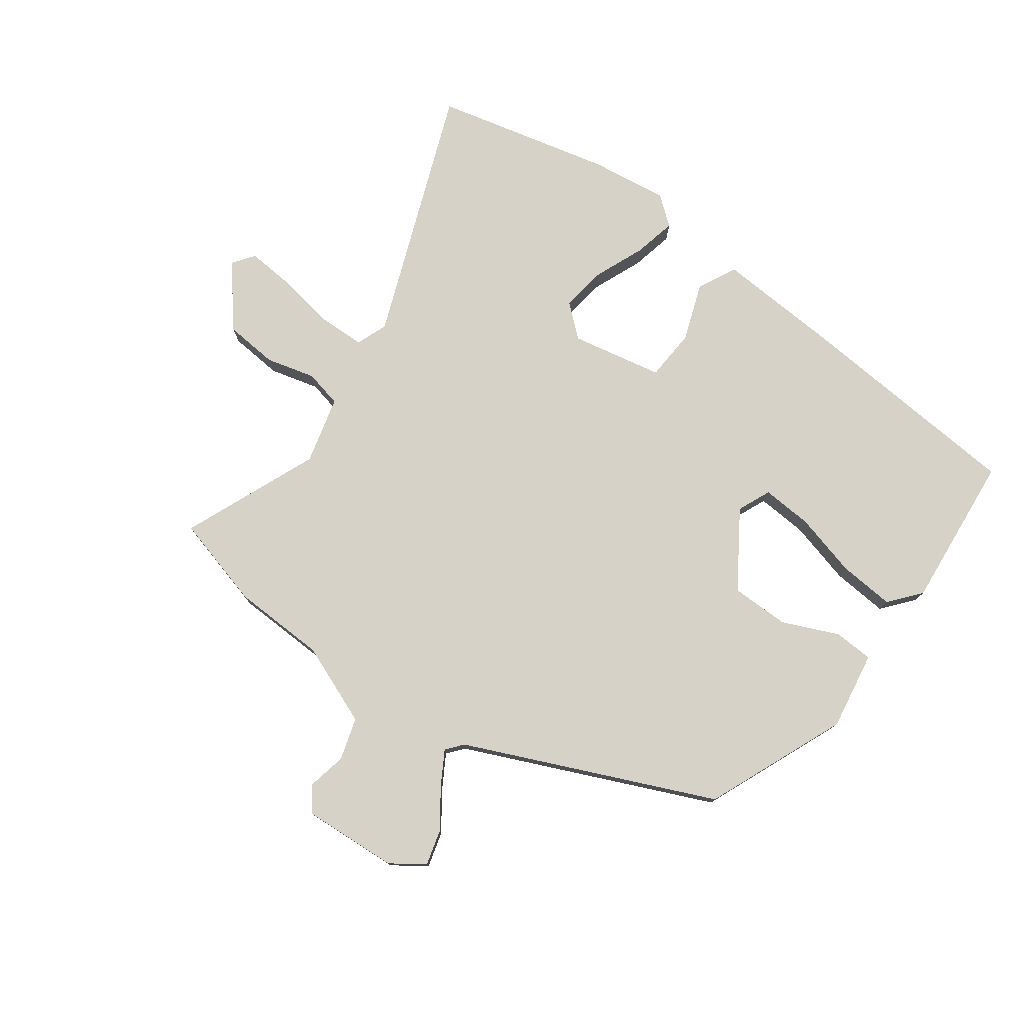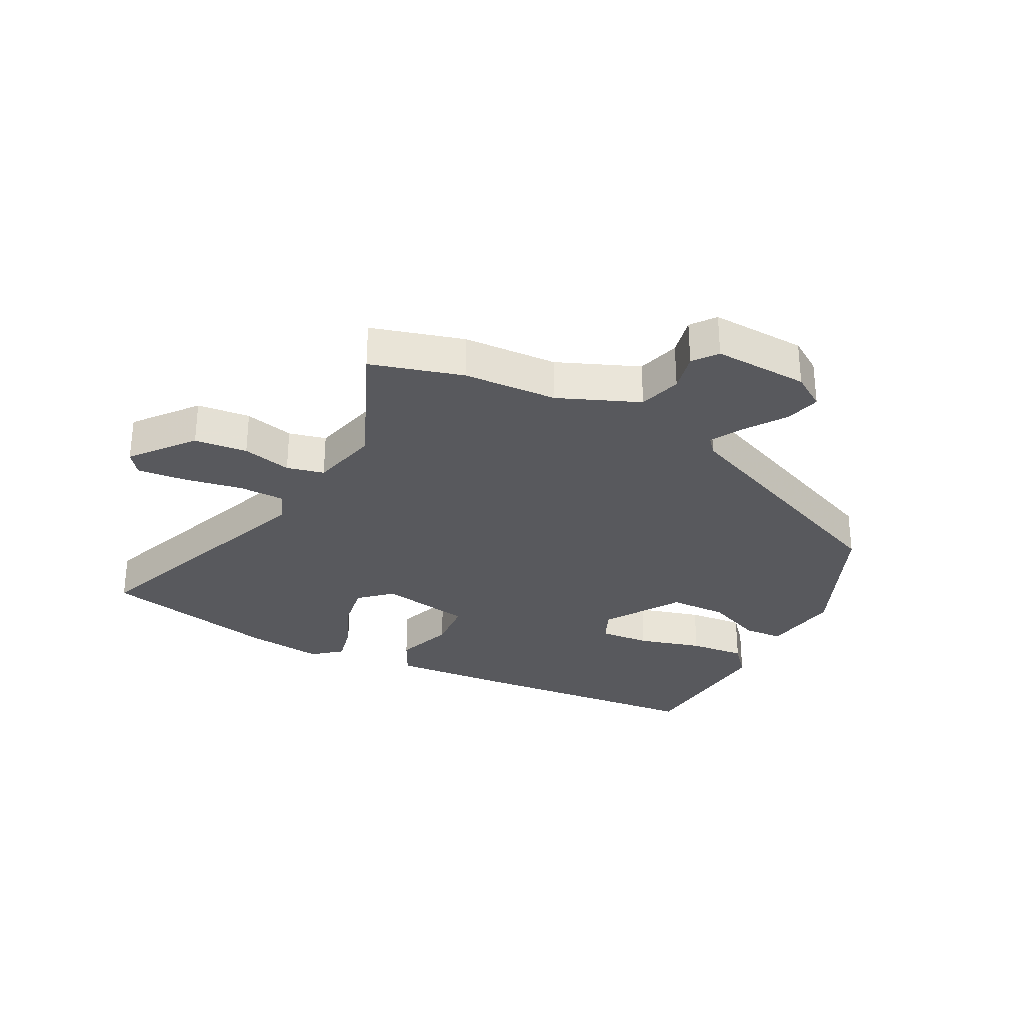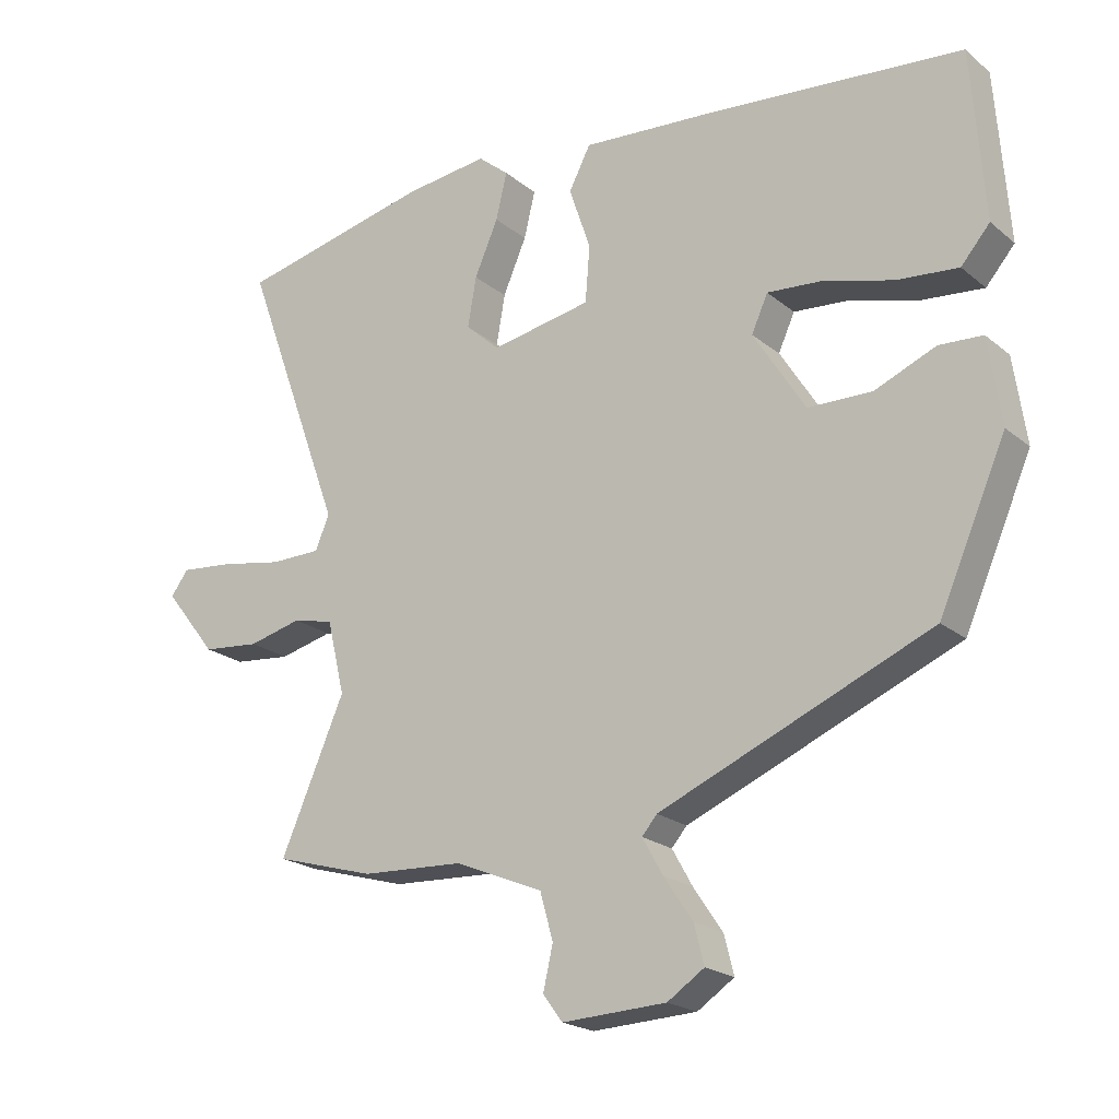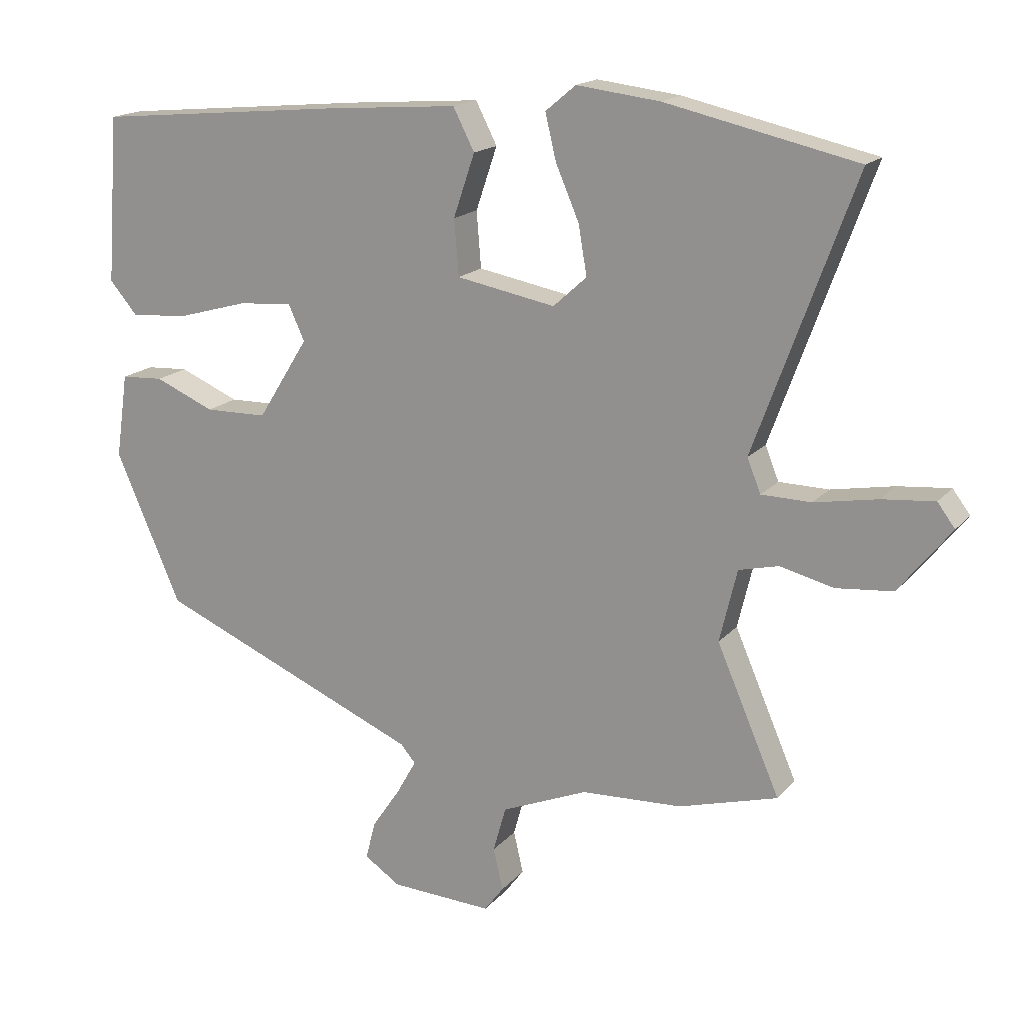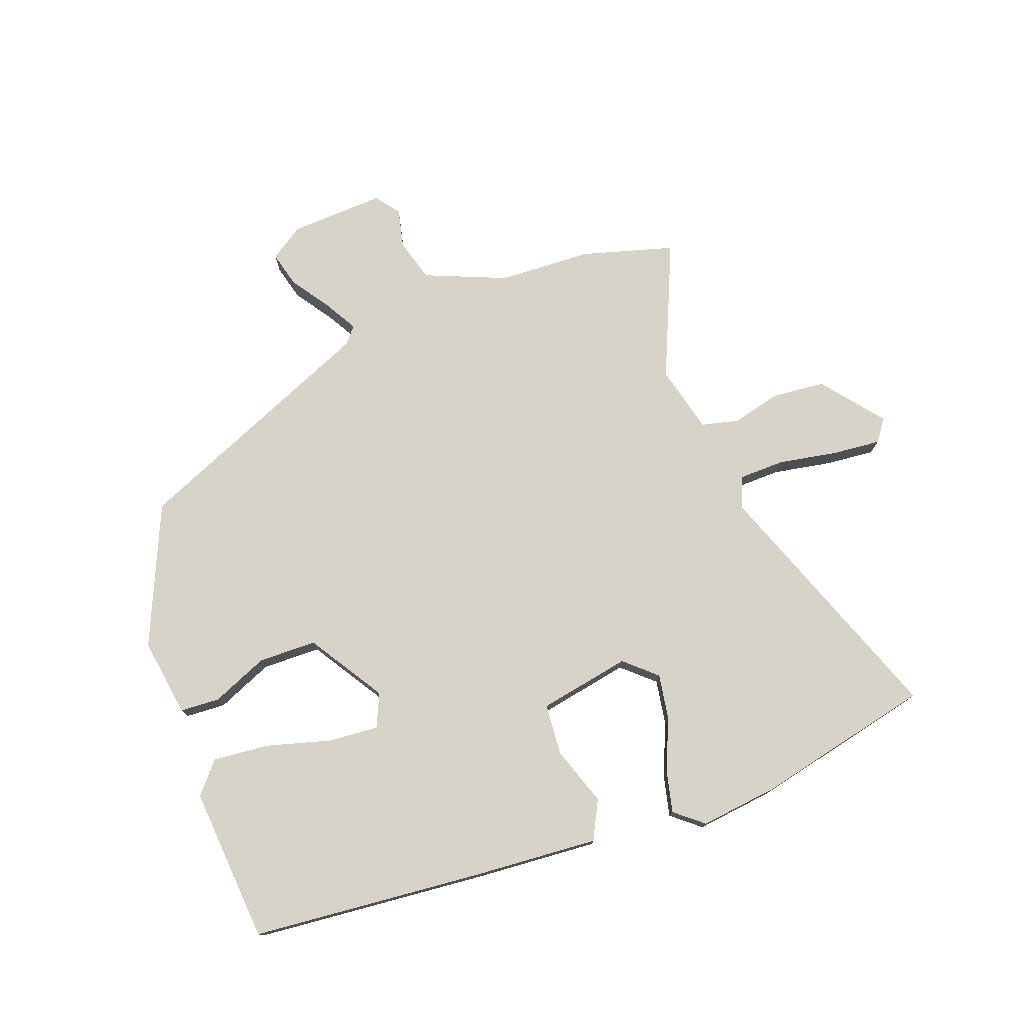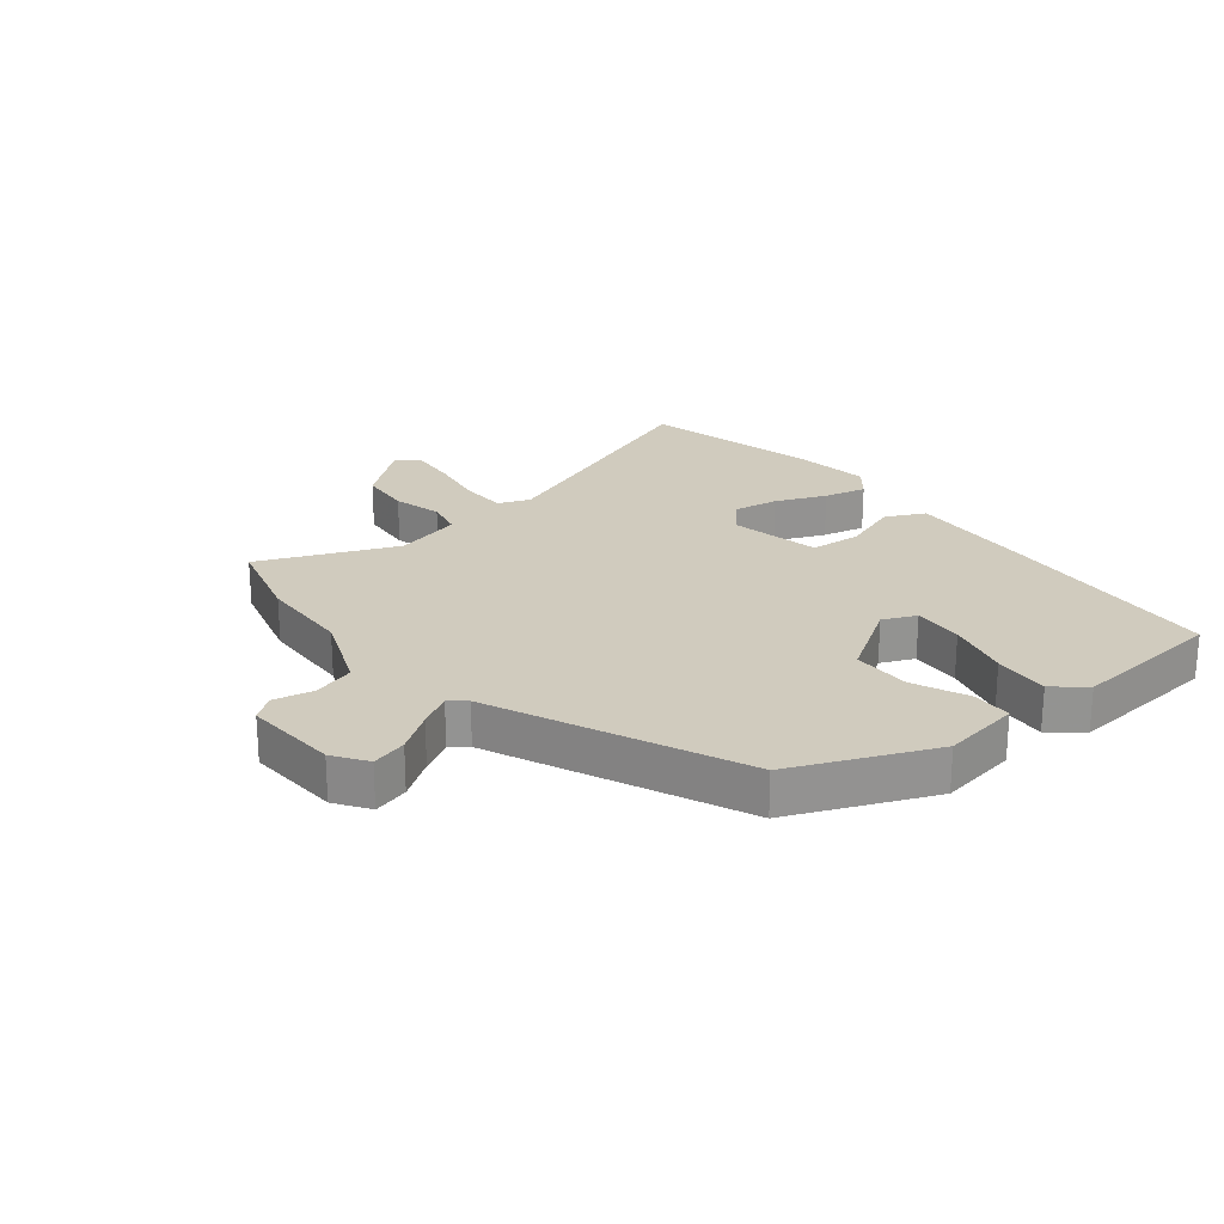
<metadata>
{"format":"obj","ext":"obj","renderer":"f3d","projection":"perspective","resolution":1024,"background":"white","views":[{"elev":77.4,"azim":-144.9,"up":"+Y"},{"elev":-29.9,"azim":152.3,"up":"+Y"},{"elev":-20.9,"azim":-144.9,"up":"+Z"},{"elev":17.2,"azim":26.9,"up":"+Z"},{"elev":76.3,"azim":-20.5,"up":"+Y"},{"elev":23.3,"azim":-129.6,"up":"+Y"}]}
</metadata>
<code>
v 0.604 0.07 -0.47
v 0.451 0.07 -0.514
v 0.295 0.07 -0.522
v 0.161 0.07 -0.578
v 0.141 0.07 -0.649
v 0.156 0.07 -0.714
v 0.126 0.07 -0.754
v -0.032 0.07 -0.747
v -0.088 0.07 -0.71
v -0.073 0.07 -0.651
v -0.029 0.07 -0.586
v 0.002 0.07 -0.531
v -0.021 0.07 -0.504
v -0.433 0.07 -0.331
v -0.535 0.07 -0.099
v -0.516 0.07 0.032
v -0.45 0.07 0.036
v -0.357 0.07 -0.003
v -0.26 0.07 -0.001
v -0.181 0.07 0.125
v -0.206 0.07 0.18
v -0.29 0.07 0.173
v -0.396 0.07 0.143
v -0.489 0.07 0.134
v -0.533 0.07 0.185
v -0.514 0.07 0.443
v -0.127 0.07 0.48
v 0.079 0.07 0.496
v 0.112 0.07 0.432
v 0.079 0.07 0.335
v 0.086 0.07 0.249
v 0.239 0.07 0.221
v 0.291 0.07 0.268
v 0.278 0.07 0.344
v 0.242 0.07 0.427
v 0.225 0.07 0.498
v 0.272 0.07 0.537
v 0.401 0.07 0.522
v 0.696 0.07 0.457
v 0.542 0.07 0.036
v 0.563 0.07 -0.016
v 0.64 0.07 -0.017
v 0.737 0.07 0.001
v 0.818 0.07 0.009
v 0.845 0.07 -0.027
v 0.765 0.07 -0.128
v 0.677 0.07 -0.137
v 0.595 0.07 -0.117
v 0.533 0.07 -0.132
v 0.506 0.07 -0.245
v 0.604 0 -0.47
v 0.451 0 -0.514
v 0.295 0 -0.522
v 0.161 0 -0.578
v 0.141 0 -0.649
v 0.156 0 -0.714
v 0.126 0 -0.754
v -0.032 0 -0.747
v -0.088 0 -0.71
v -0.073 0 -0.651
v -0.029 0 -0.586
v 0.002 0 -0.531
v -0.021 0 -0.504
v -0.433 0 -0.331
v -0.535 0 -0.099
v -0.516 0 0.032
v -0.45 0 0.036
v -0.357 0 -0.003
v -0.26 0 -0.001
v -0.181 0 0.125
v -0.206 0 0.18
v -0.29 0 0.173
v -0.396 0 0.143
v -0.489 0 0.134
v -0.533 0 0.185
v -0.514 0 0.443
v -0.127 0 0.48
v 0.079 0 0.496
v 0.112 0 0.432
v 0.079 0 0.335
v 0.086 0 0.249
v 0.239 0 0.221
v 0.291 0 0.268
v 0.278 0 0.344
v 0.242 0 0.427
v 0.225 0 0.498
v 0.272 0 0.537
v 0.401 0 0.522
v 0.696 0 0.457
v 0.542 0 0.036
v 0.563 0 -0.016
v 0.64 0 -0.017
v 0.737 0 0.001
v 0.818 0 0.009
v 0.845 0 -0.027
v 0.765 0 -0.128
v 0.677 0 -0.137
v 0.595 0 -0.117
v 0.533 0 -0.132
v 0.506 0 -0.245
f 46 47 48
f 45 46 48
f 44 45 48
f 43 44 48
f 42 43 48
f 41 42 48 49
f 40 41 49
f 38 39 40
f 37 38 40
f 36 37 40
f 35 36 40
f 34 35 40
f 40 49 50
f 34 40 50
f 33 34 50
f 28 29 30
f 27 28 30
f 26 27 30
f 25 26 30
f 24 25 30
f 23 24 30
f 22 23 30
f 21 22 30 31
f 20 21 31 32
f 16 17 18
f 15 16 18
f 14 15 18
f 13 14 18
f 12 13 18 19
f 9 10 11
f 8 9 11
f 7 8 11
f 6 7 11
f 5 6 11
f 4 5 11 12
f 19 20 32
f 12 19 32
f 4 12 32
f 3 4 32
f 32 33 50
f 3 32 50
f 2 3 50
f 1 2 50
f 98 97 96
f 98 96 95
f 98 95 94
f 98 94 93
f 98 93 92
f 99 98 92 91
f 99 91 90
f 90 89 88
f 90 88 87
f 90 87 86
f 90 86 85
f 90 85 84
f 100 99 90
f 100 90 84
f 100 84 83
f 80 79 78
f 80 78 77
f 80 77 76
f 80 76 75
f 80 75 74
f 80 74 73
f 80 73 72
f 81 80 72 71
f 82 81 71 70
f 68 67 66
f 68 66 65
f 68 65 64
f 68 64 63
f 69 68 63 62
f 61 60 59
f 61 59 58
f 61 58 57
f 61 57 56
f 61 56 55
f 62 61 55 54
f 82 70 69
f 82 69 62
f 82 62 54
f 82 54 53
f 100 83 82
f 100 82 53
f 100 53 52
f 100 52 51
f 1 51 52 2
f 2 52 53 3
f 3 53 54 4
f 4 54 55 5
f 5 55 56 6
f 6 56 57 7
f 7 57 58 8
f 8 58 59 9
f 9 59 60 10
f 10 60 61 11
f 11 61 62 12
f 12 62 63 13
f 13 63 64 14
f 14 64 65 15
f 15 65 66 16
f 16 66 67 17
f 17 67 68 18
f 18 68 69 19
f 19 69 70 20
f 20 70 71 21
f 21 71 72 22
f 22 72 73 23
f 23 73 74 24
f 24 74 75 25
f 25 75 76 26
f 26 76 77 27
f 27 77 78 28
f 28 78 79 29
f 29 79 80 30
f 30 80 81 31
f 31 81 82 32
f 32 82 83 33
f 33 83 84 34
f 34 84 85 35
f 35 85 86 36
f 36 86 87 37
f 37 87 88 38
f 38 88 89 39
f 39 89 90 40
f 40 90 91 41
f 41 91 92 42
f 42 92 93 43
f 43 93 94 44
f 44 94 95 45
f 45 95 96 46
f 46 96 97 47
f 47 97 98 48
f 48 98 99 49
f 49 99 100 50
f 50 100 51 1

</code>
